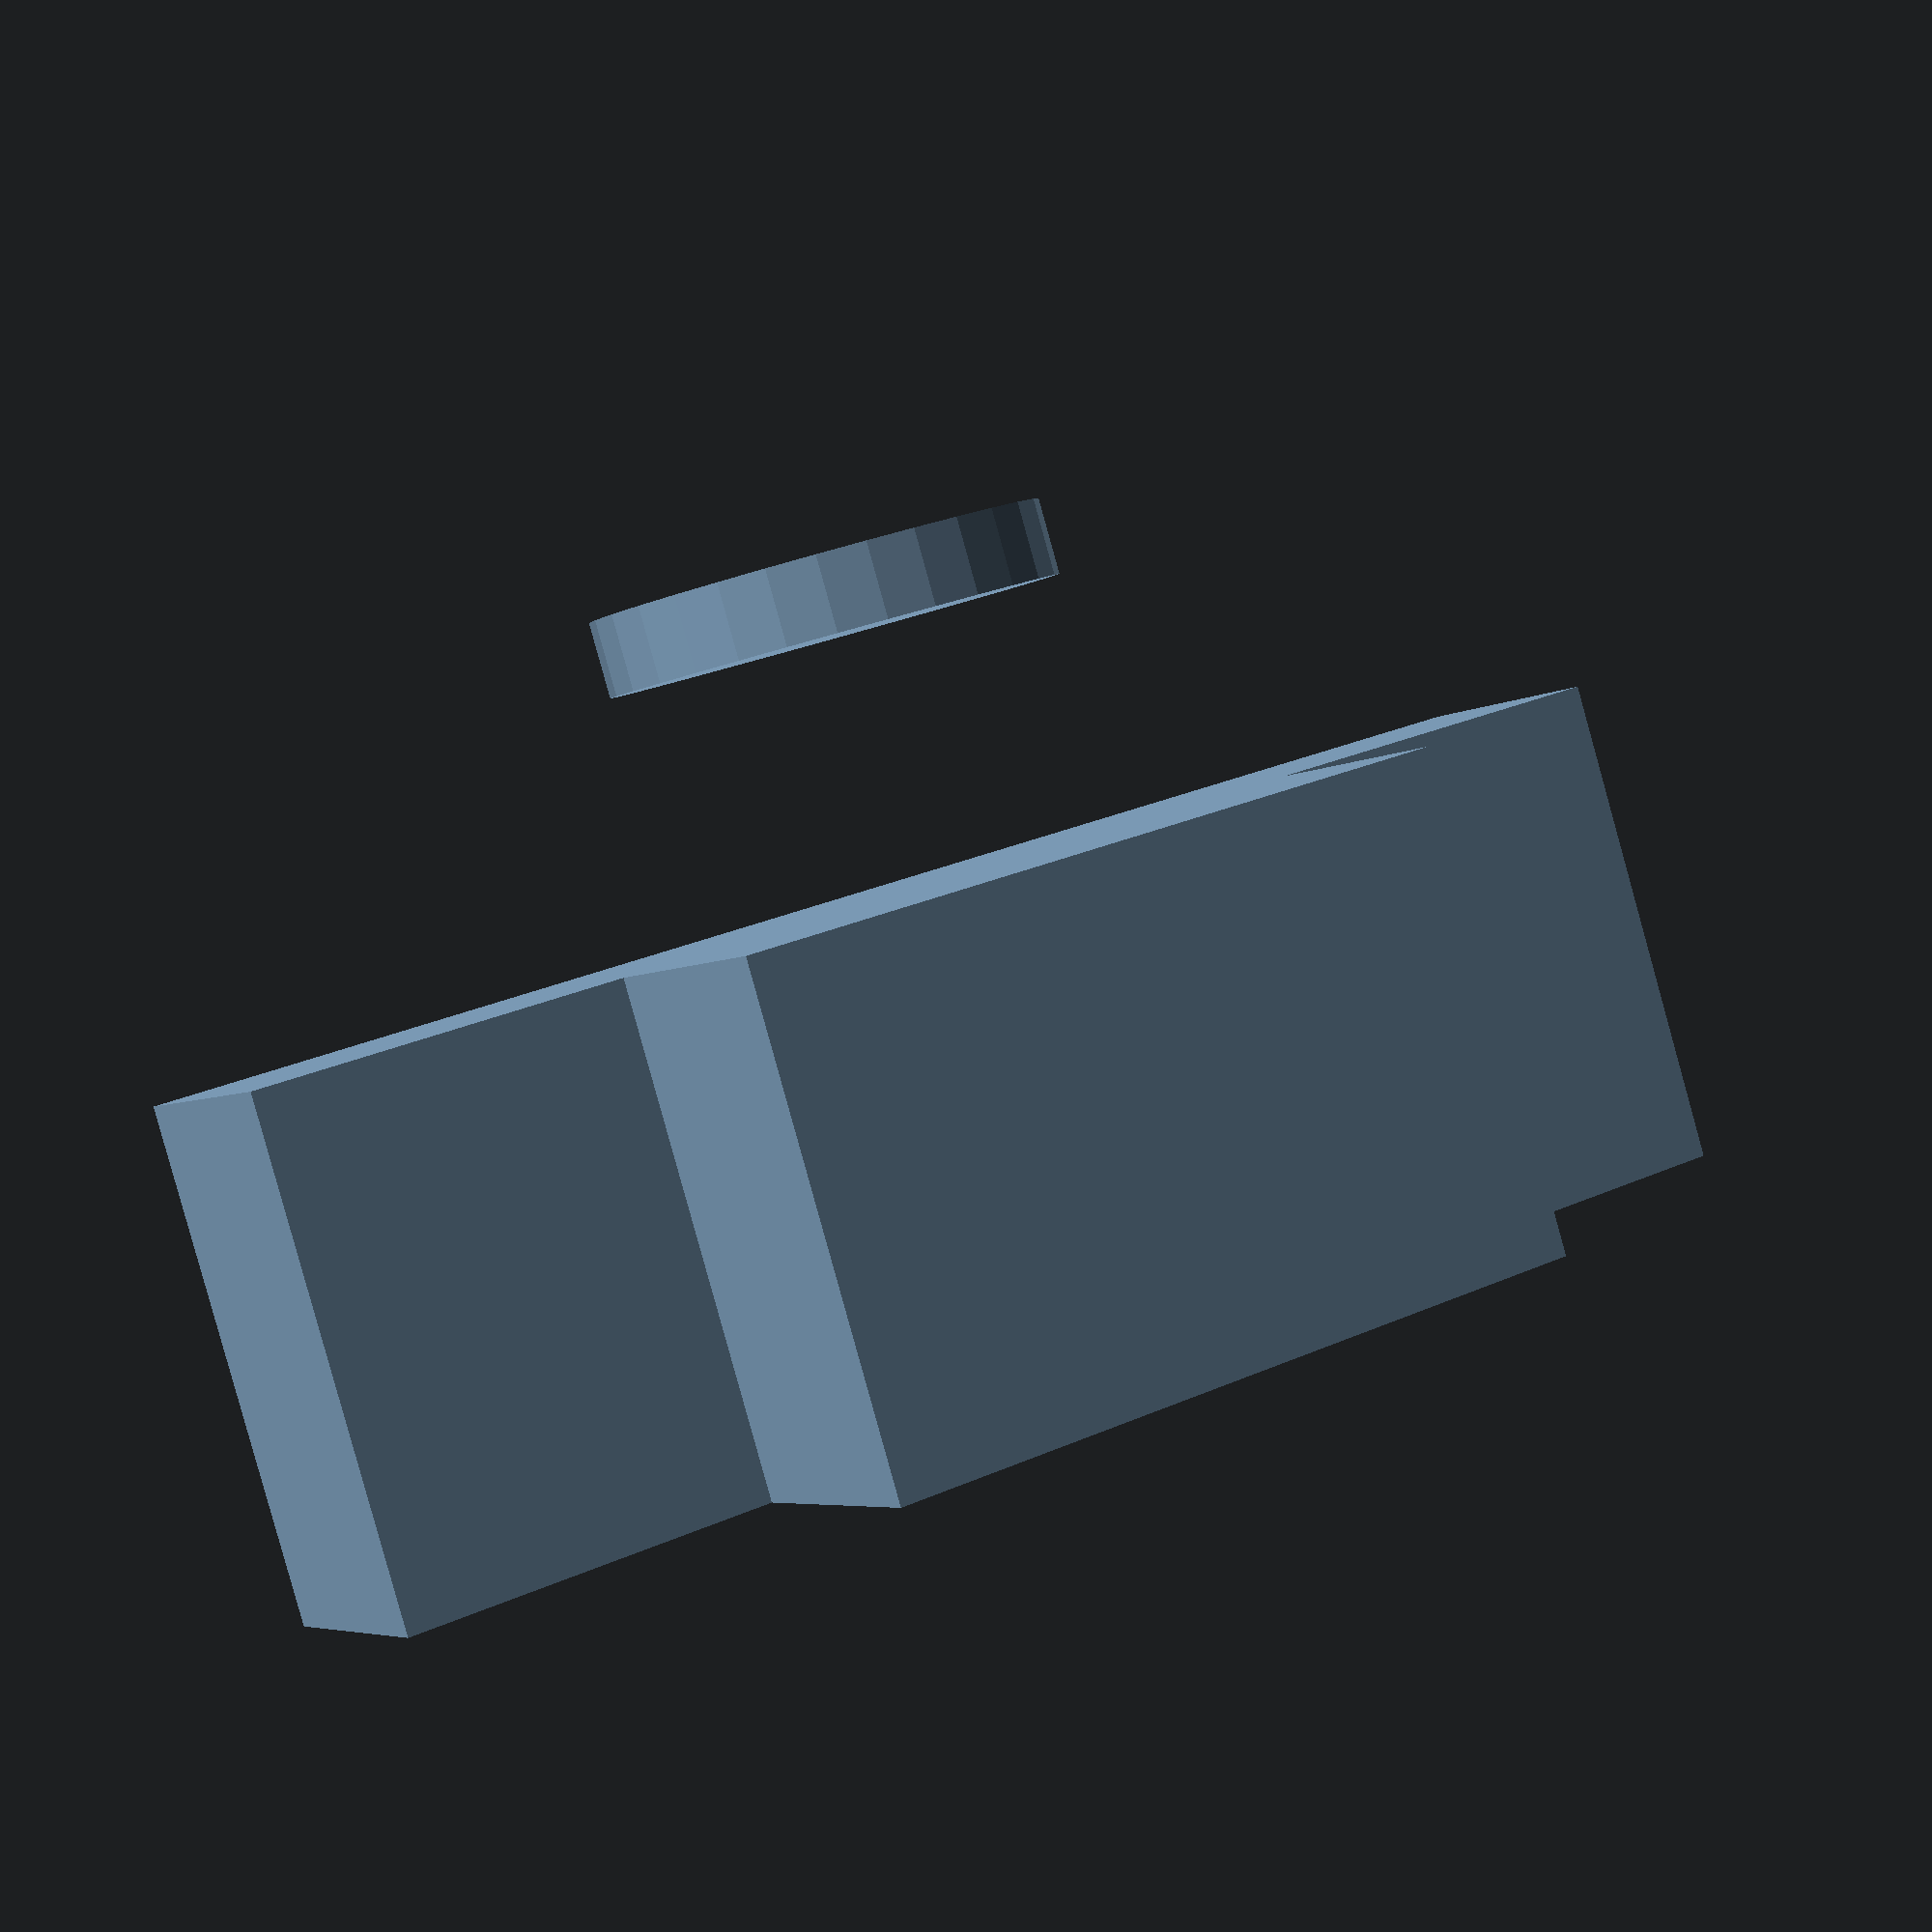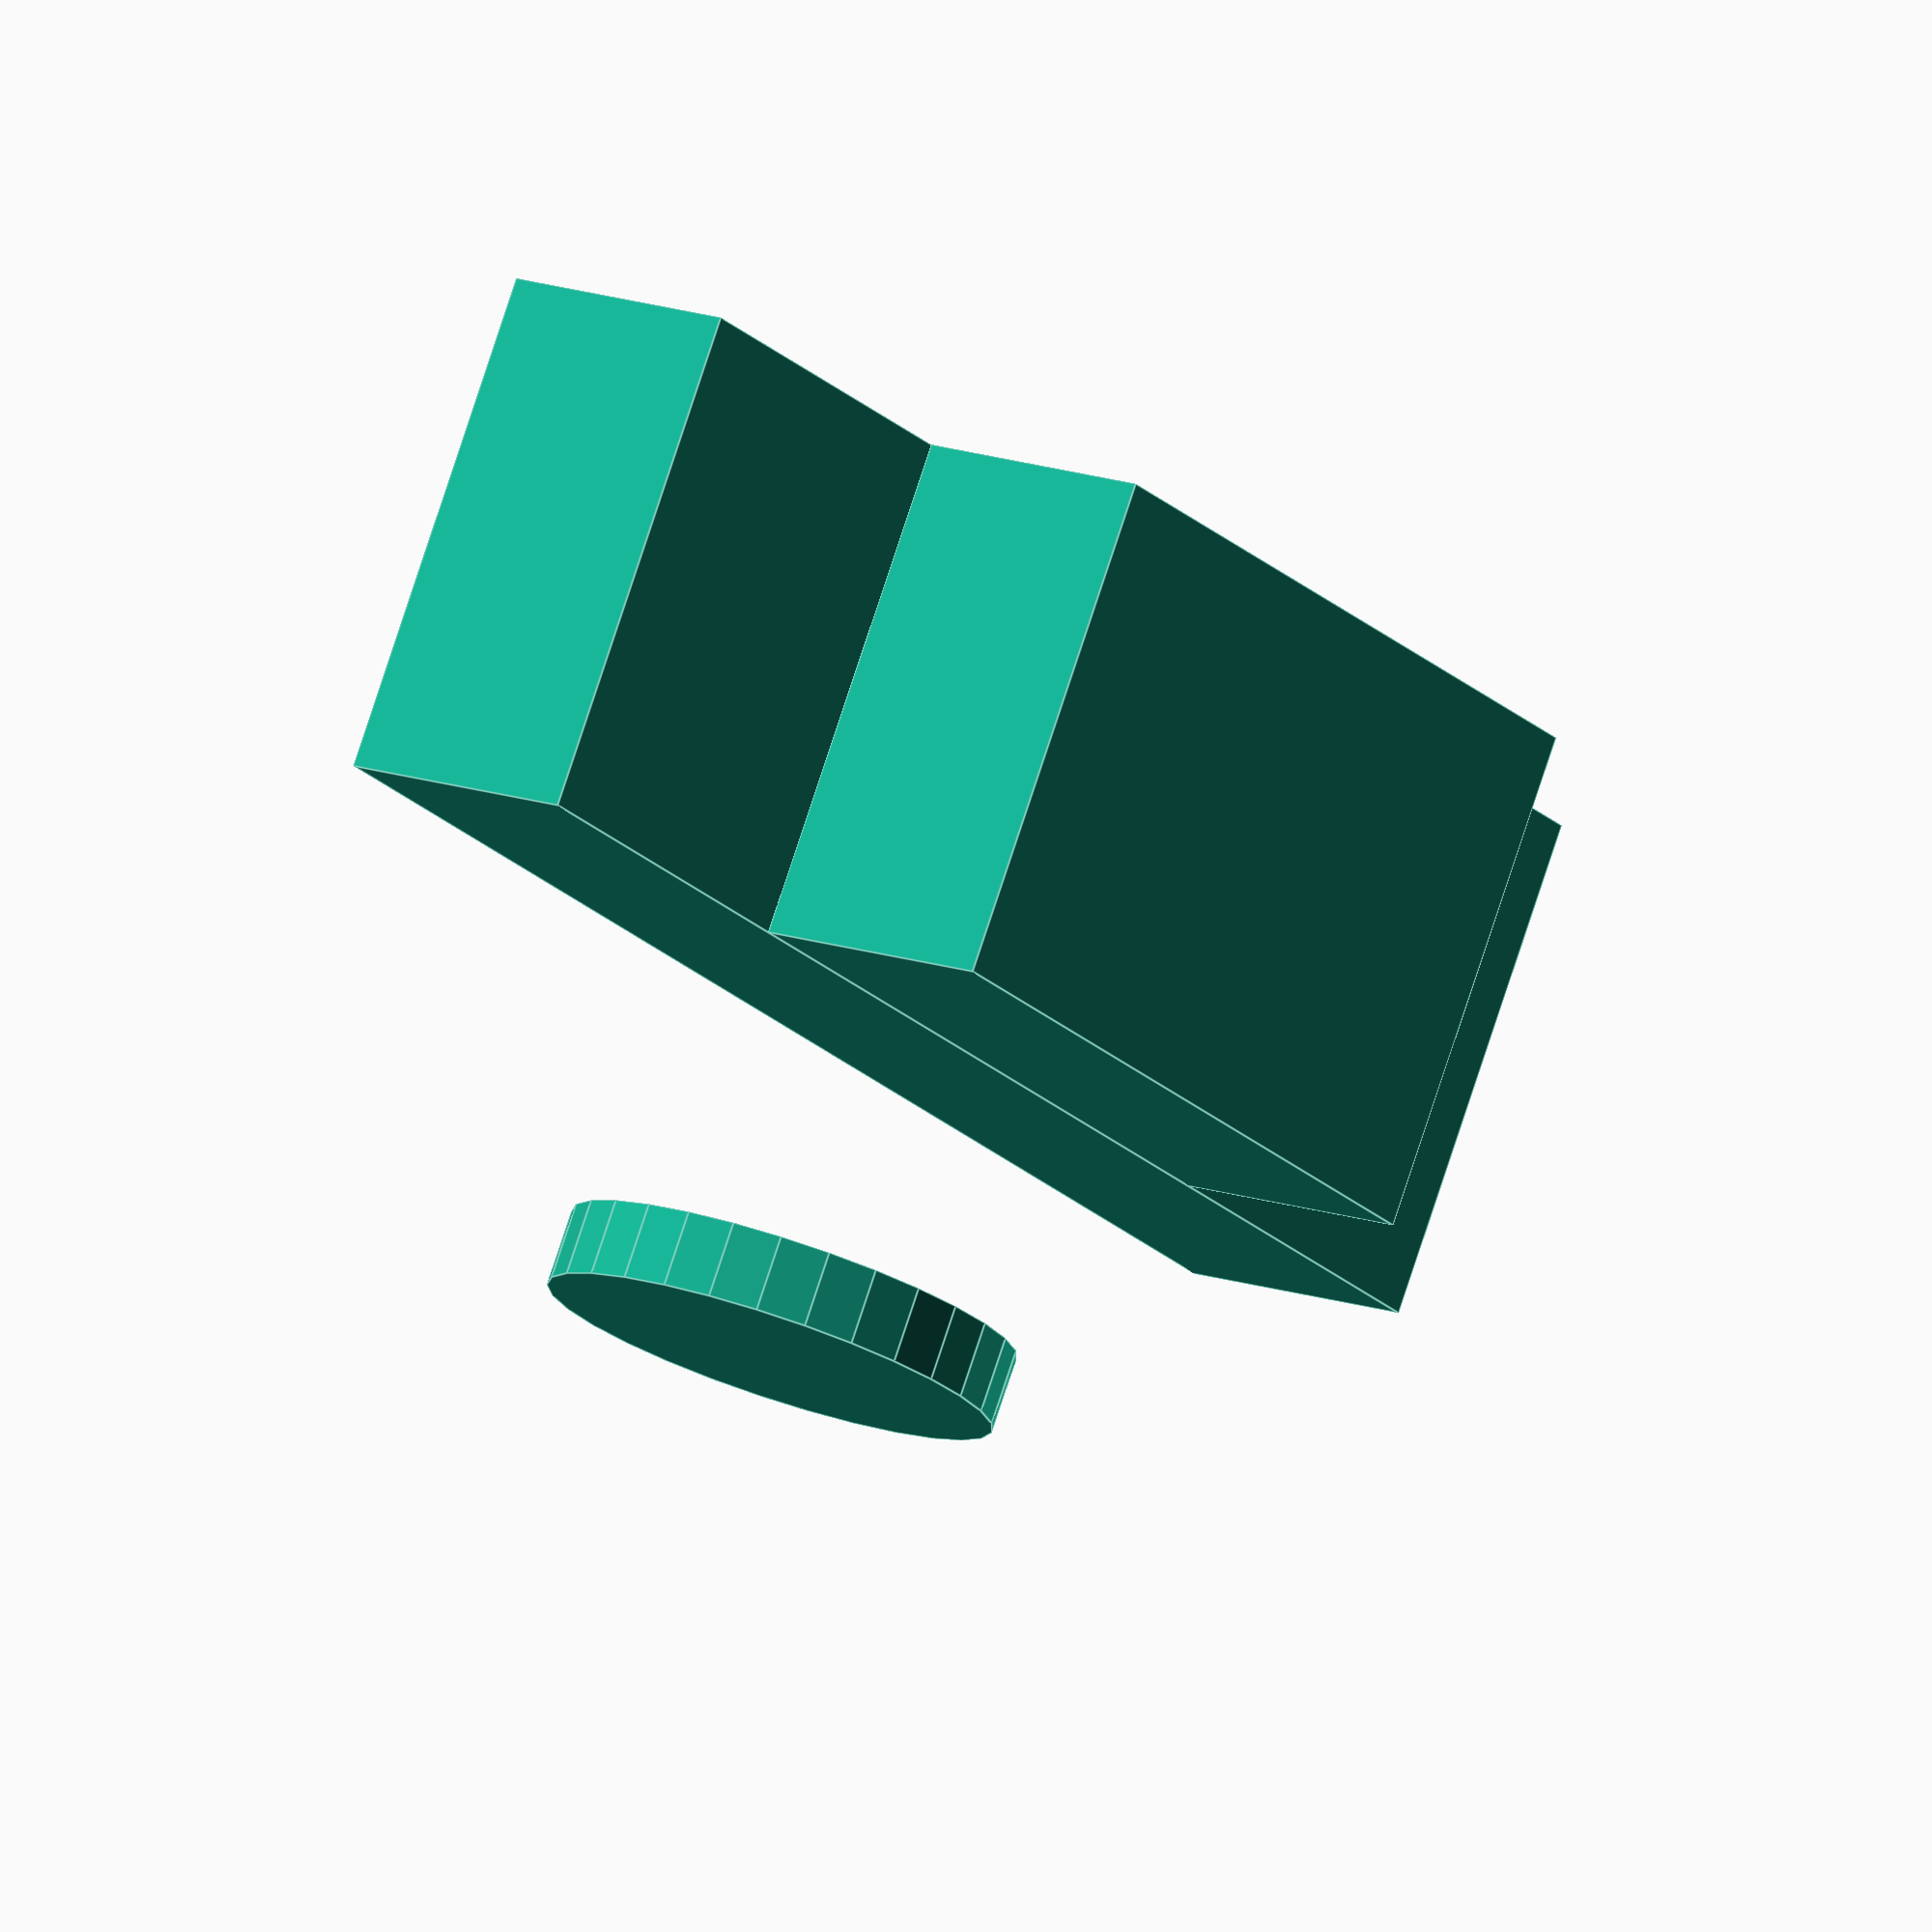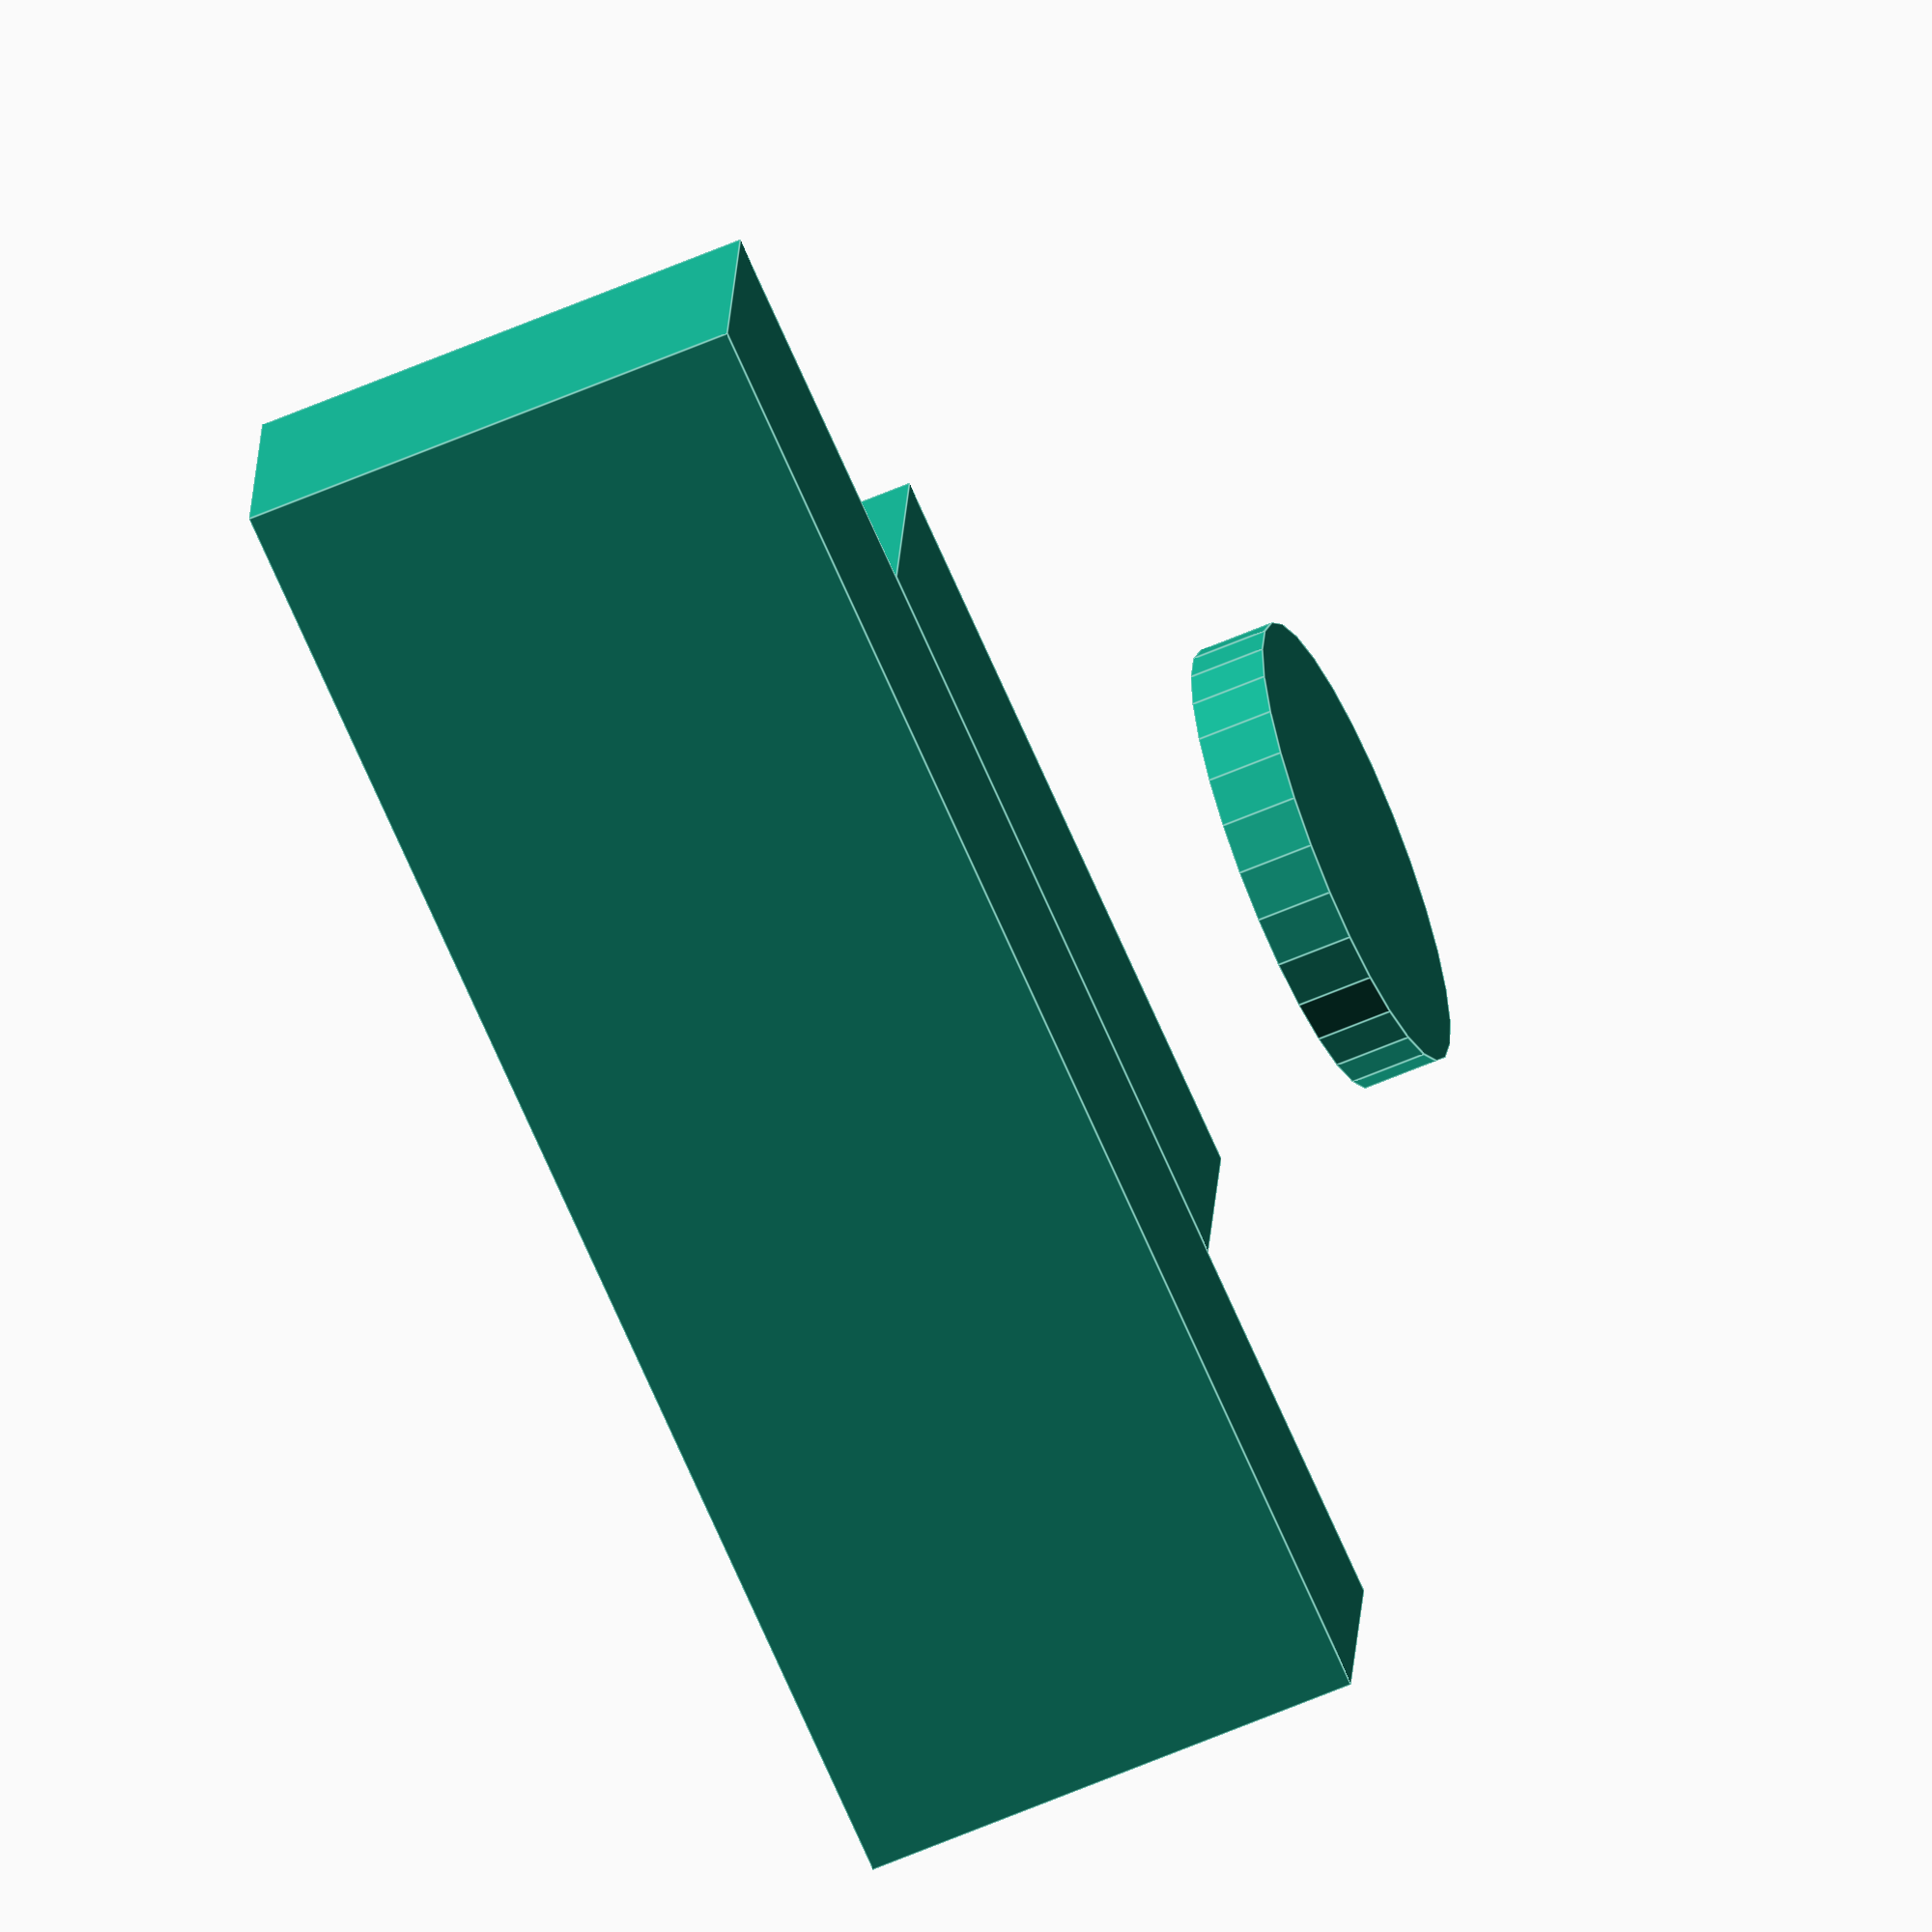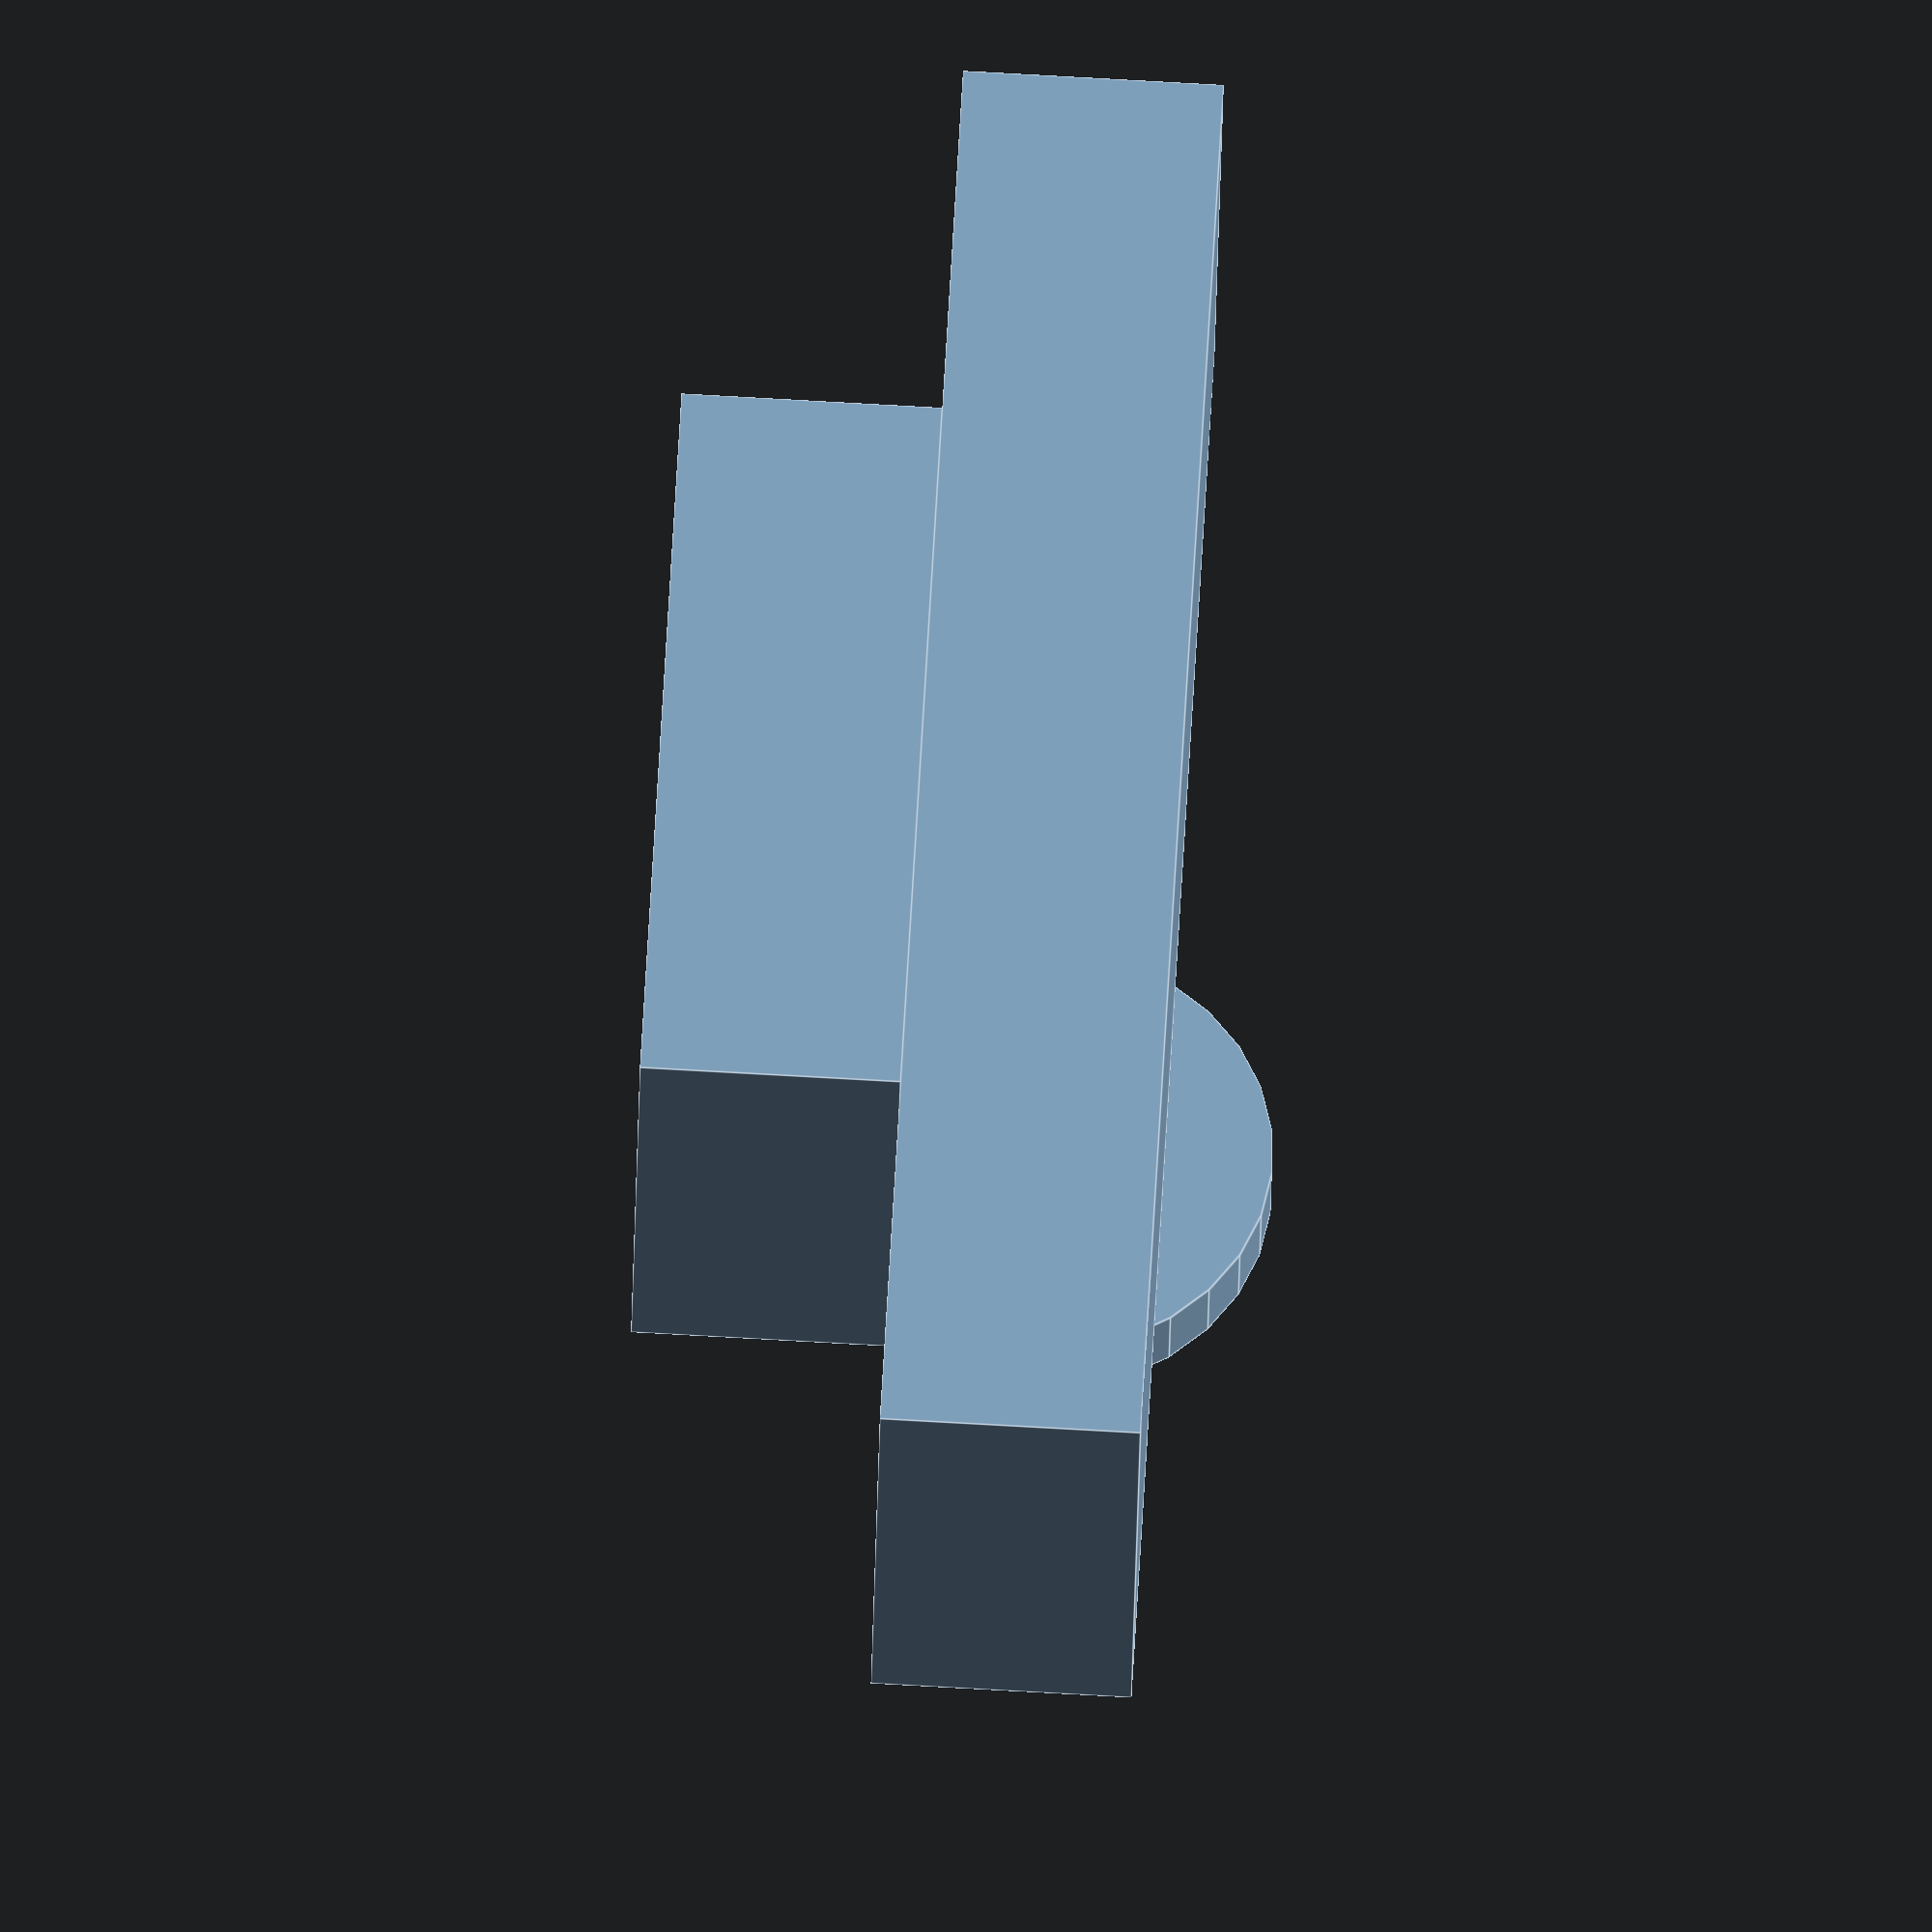
<openscad>
cube([60,20,10],center=true);
translate([0,0,10-0.001])
    cube([30,20,10],center=true);
// tutorial suggests rotating before translating because rotation happens in reference to origin
// the transformations are applied backwards
translate([0,-20,0])
rotate([90,0,0])
    cylinder(h=3, r=9);
</openscad>
<views>
elev=5.1 azim=162.2 roll=331.0 proj=p view=solid
elev=346.0 azim=30.2 roll=308.4 proj=o view=edges
elev=158.8 azim=293.5 roll=357.1 proj=o view=edges
elev=282.7 azim=342.2 roll=93.2 proj=o view=edges
</views>
